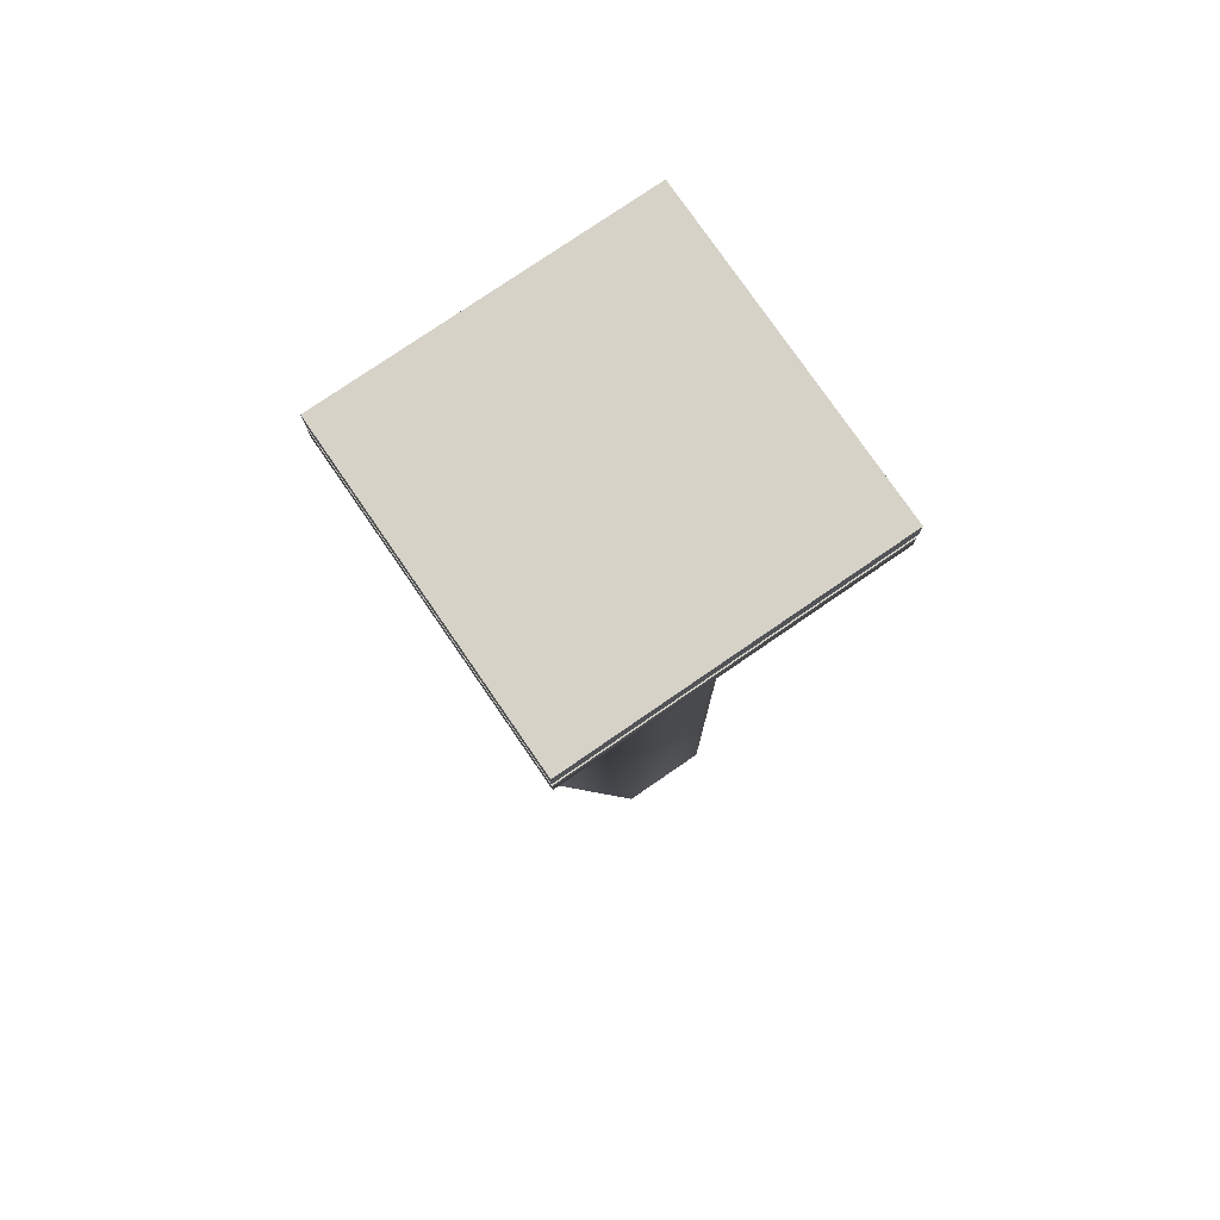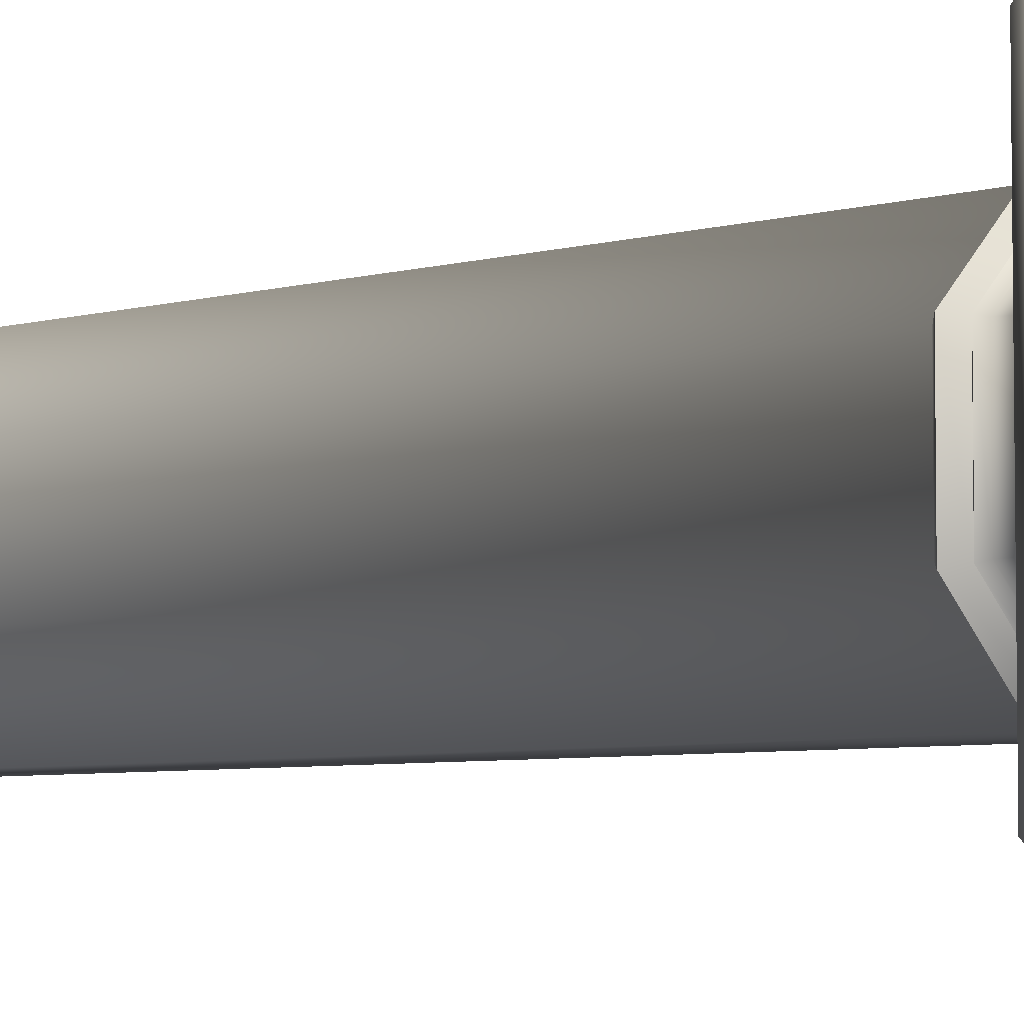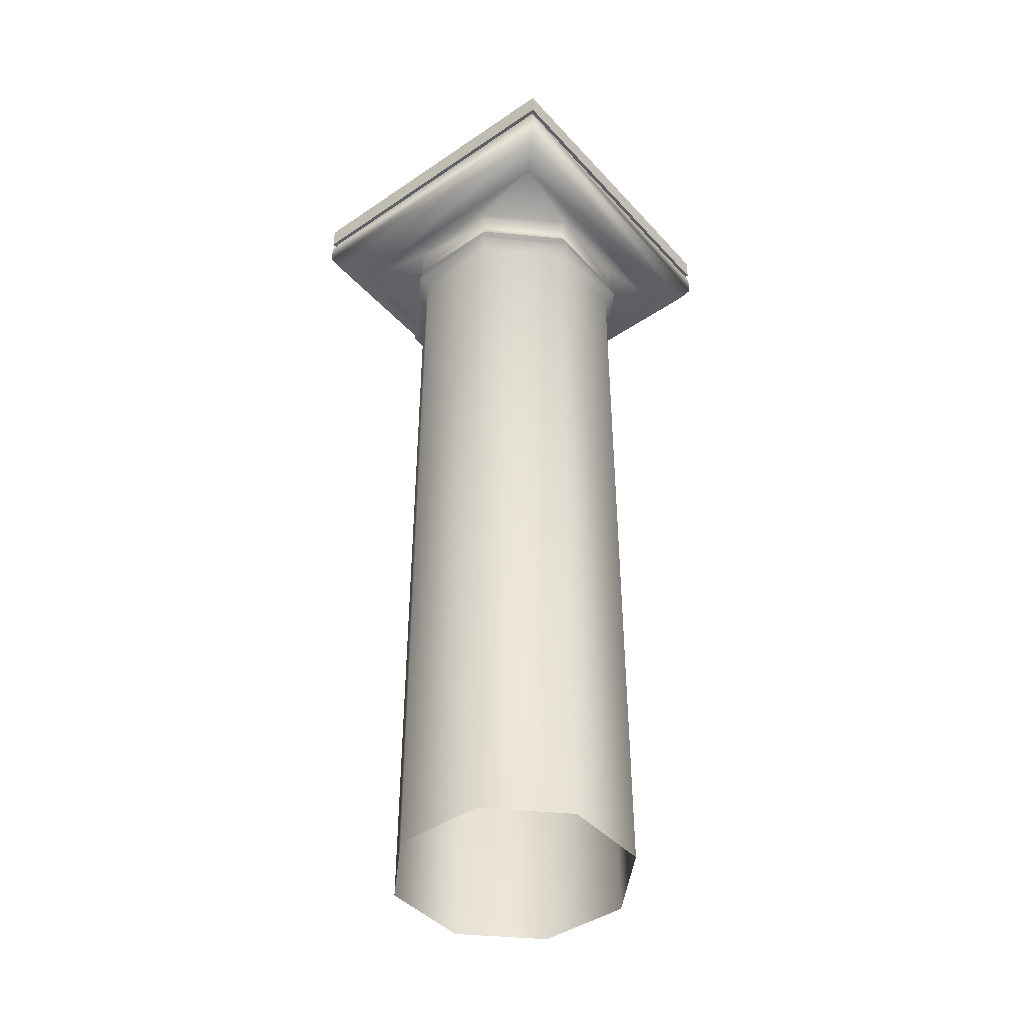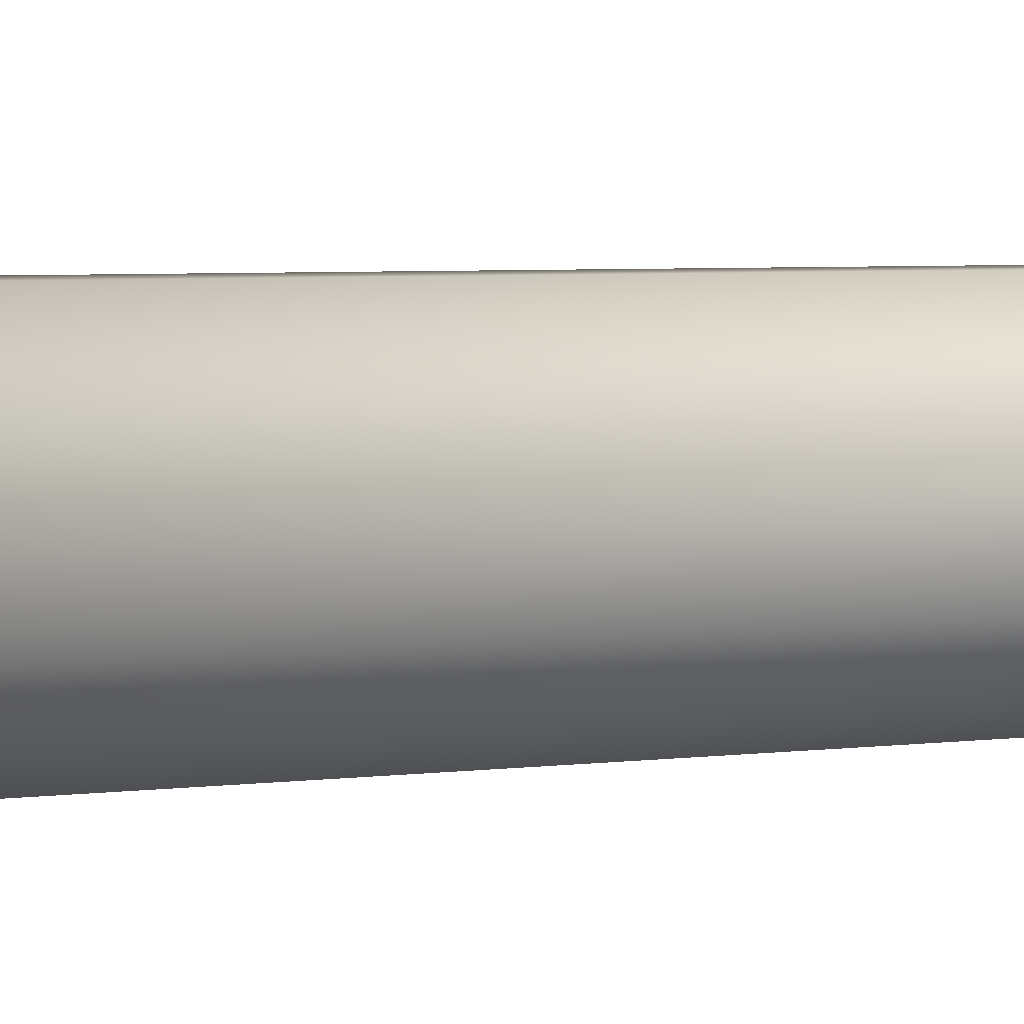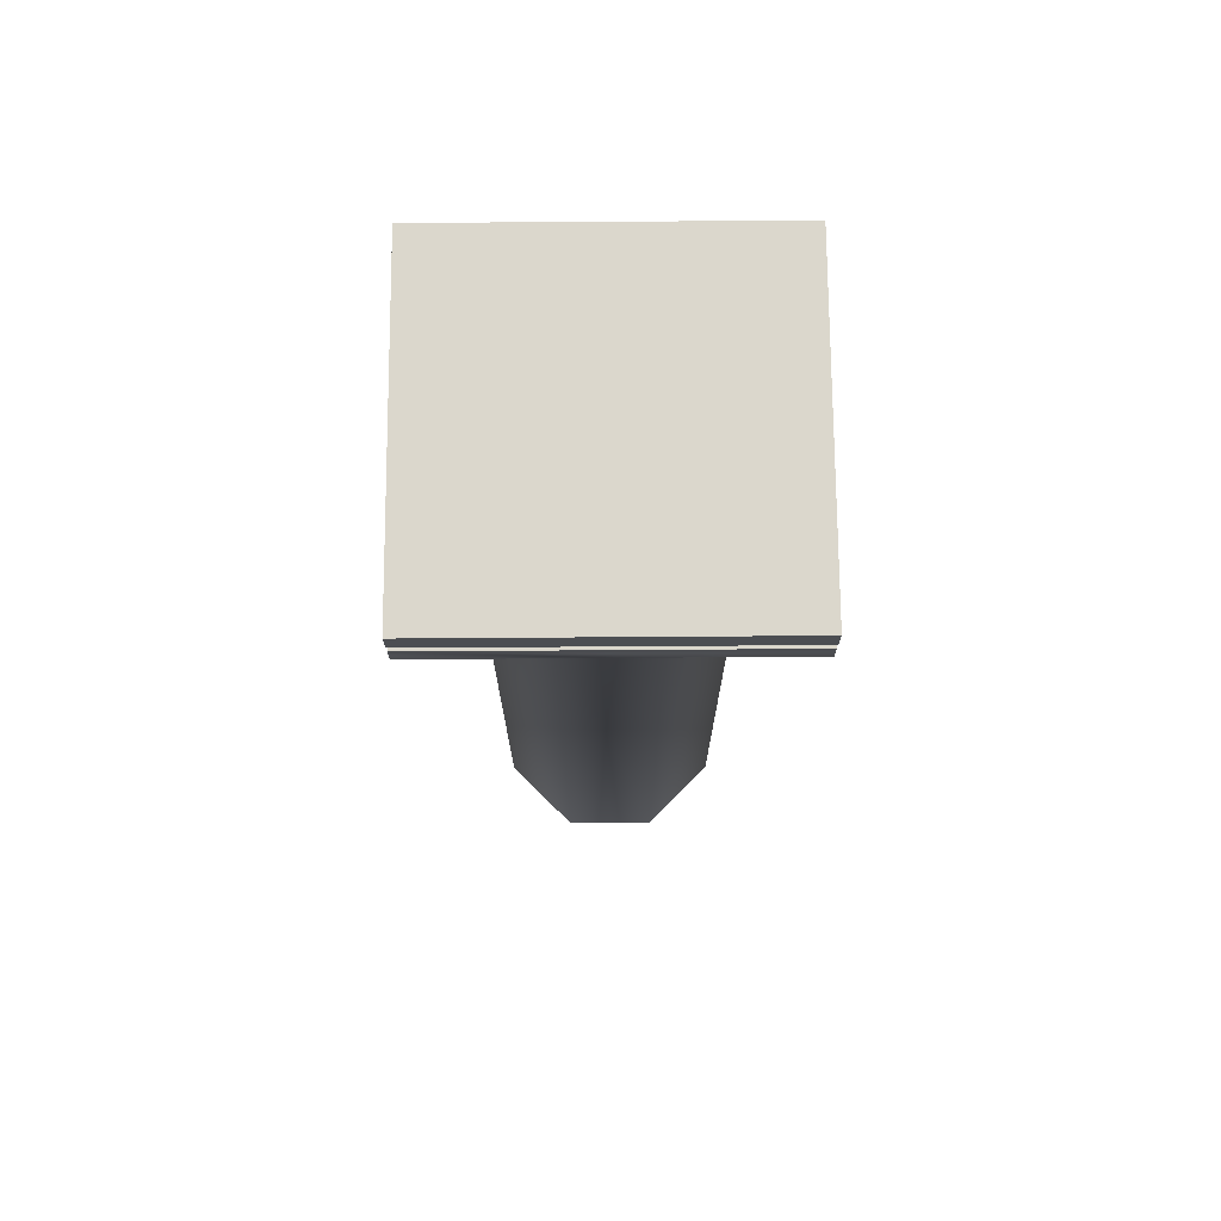
<metadata>
{"format":"obj","ext":"obj","renderer":"f3d","projection":"perspective","resolution":1024,"background":"white","views":[{"elev":77.6,"azim":-124.5,"up":"+Y"},{"elev":-5.1,"azim":133.7,"up":"+Z"},{"elev":-43.6,"azim":128.7,"up":"+Y"},{"elev":4.4,"azim":-114.1,"up":"+Z"},{"elev":73.2,"azim":-0.4,"up":"+Y"}]}
</metadata>
<code>
o sponza_11
v 16.04 22.1 16.77
v 8.354 22.1 16.77
v 8.354 22.1 24.45
v 16.04 22.1 24.45
v 16.04 20.79 16.77
v 16.04 21.3 16.77
v 16.04 21.3 24.45
v 16.04 20.79 24.45
v 8.354 20.79 16.77
v 8.354 21.3 16.77
v 8.354 20.79 24.45
v 8.354 21.3 24.45
v 8.573 20.41 24.23
v 15.82 20.41 24.23
v 8.573 20.41 16.99
v 15.82 20.41 16.99
v 9.126 20.12 23.68
v 15.27 20.12 23.68
v 9.126 20.12 17.54
v 15.27 20.12 17.54
v 9.592 -0.2461 19.52
v 9.592 18.67 19.52
v 11.1 18.67 18.01
v 11.1 -0.2461 18.01
v 9.592 -0.2461 21.66
v 9.592 18.67 21.66
v 11.1 -0.2461 23.17
v 11.1 18.67 23.17
v 13.24 -0.2461 23.17
v 13.24 18.67 23.17
v 14.75 -0.2461 21.66
v 14.75 18.67 21.66
v 14.75 -0.2461 19.52
v 14.75 18.67 19.52
v 13.24 -0.2461 18.01
v 13.24 18.67 18.01
v 9.592 19.12 19.52
v 9.434 19.25 19.45
v 11.04 19.25 17.85
v 11.1 19.12 18.01
v 9.592 19.12 21.66
v 9.434 19.25 21.72
v 11.1 19.12 23.17
v 11.04 19.25 23.32
v 13.24 19.12 23.17
v 13.3 19.25 23.32
v 14.75 19.12 21.66
v 14.91 19.25 21.72
v 14.75 19.12 19.52
v 14.91 19.25 19.45
v 13.24 19.12 18.01
v 13.3 19.25 17.85
v 9.543 19.63 19.5
v 9.367 19.93 19.43
v 11.01 19.93 17.78
v 11.08 19.63 17.96
v 9.543 19.63 21.68
v 9.367 19.93 21.75
v 11.08 19.63 23.22
v 11.01 19.93 23.39
v 13.26 19.63 23.22
v 13.33 19.93 23.39
v 14.8 19.63 21.68
v 14.97 19.93 21.75
v 14.8 19.63 19.5
v 14.97 19.93 19.43
v 13.26 19.63 17.96
v 13.33 19.93 17.78
v 9.342 18.89 19.42
v 11 18.89 17.76
v 9.342 18.89 21.76
v 11 18.89 23.42
v 13.34 18.89 23.42
v 15 18.89 21.76
v 15 18.89 19.42
v 13.34 18.89 17.76
v 11.08 19.38 17.95
v 9.529 19.38 19.49
v 9.529 19.38 21.68
v 11.08 19.38 23.23
v 13.26 19.38 23.23
v 14.81 19.38 21.68
v 14.81 19.38 19.49
v 13.26 19.38 17.95
v 15.95 21.3 16.86
v 15.95 21.52 16.86
v 15.95 21.52 24.35
v 15.95 21.3 24.35
v 8.446 21.3 16.86
v 8.446 21.52 16.86
v 8.446 21.3 24.35
v 8.446 21.52 24.35
v 16.04 21.52 24.45
v 16.04 21.52 16.77
v 8.354 21.52 16.77
v 8.354 21.52 24.45
v 16.04 22.1 16.77
v 16.04 22.1 16.77
v 8.354 22.1 16.77
v 8.354 22.1 16.77
v 8.354 22.1 24.45
v 8.354 22.1 24.45
v 16.04 22.1 24.45
v 16.04 22.1 24.45
v 16.04 21.3 16.77
v 16.04 21.3 16.77
v 16.04 21.3 24.45
v 16.04 21.3 24.45
v 8.354 21.3 16.77
v 8.354 21.3 16.77
v 8.354 21.3 24.45
v 8.354 21.3 24.45
v 9.434 19.25 19.45
v 11.04 19.25 17.85
v 9.592 19.12 19.52
v 11.1 19.12 18.01
v 9.434 19.25 21.72
v 9.592 19.12 21.66
v 11.04 19.25 23.32
v 11.1 19.12 23.17
v 13.3 19.25 23.32
v 13.24 19.12 23.17
v 14.91 19.25 21.72
v 14.75 19.12 21.66
v 14.91 19.25 19.45
v 14.75 19.12 19.52
v 13.3 19.25 17.85
v 13.24 19.12 18.01
v 9.342 18.89 19.42
v 11 18.89 17.76
v 9.342 18.89 21.76
v 11 18.89 23.42
v 13.34 18.89 23.42
v 15 18.89 21.76
v 15 18.89 19.42
v 13.34 18.89 17.76
v 15.95 21.3 16.86
v 15.95 21.3 16.86
v 15.95 21.52 16.86
v 15.95 21.52 16.86
v 15.95 21.52 24.35
v 15.95 21.52 24.35
v 15.95 21.3 24.35
v 15.95 21.3 24.35
v 8.446 21.3 16.86
v 8.446 21.3 16.86
v 8.446 21.52 16.86
v 8.446 21.52 16.86
v 8.446 21.3 24.35
v 8.446 21.3 24.35
v 8.446 21.52 24.35
v 8.446 21.52 24.35
v 16.04 21.52 24.45
v 16.04 21.52 24.45
v 16.04 21.52 16.77
v 16.04 21.52 16.77
v 8.354 21.52 16.77
v 8.354 21.52 16.77
v 8.354 21.52 24.45
v 8.354 21.52 24.45
f 97 99 101
f 97 101 103
f 5 105 107
f 5 107 8
f 9 109 106
f 9 106 5
f 11 111 110
f 11 110 9
f 8 108 112
f 8 112 11
f 11 13 14
f 11 14 8
f 9 15 13
f 9 13 11
f 5 16 15
f 5 15 9
f 8 14 16
f 8 16 5
f 17 18 14
f 17 14 13
f 19 17 13
f 19 13 15
f 20 19 15
f 20 15 16
f 18 20 16
f 18 16 14
f 21 22 23
f 21 23 24
f 25 26 22
f 25 22 21
f 27 28 26
f 27 26 25
f 29 30 28
f 29 28 27
f 31 32 30
f 31 30 29
f 33 34 32
f 33 32 31
f 35 36 34
f 35 34 33
f 24 23 36
f 24 36 35
f 115 113 114
f 115 114 116
f 118 117 113
f 118 113 115
f 120 119 117
f 120 117 118
f 122 121 119
f 122 119 120
f 124 123 121
f 124 121 122
f 126 125 123
f 126 123 124
f 128 127 125
f 128 125 126
f 116 114 127
f 116 127 128
f 53 54 55
f 53 55 56
f 57 58 54
f 57 54 53
f 59 60 58
f 59 58 57
f 61 62 60
f 61 60 59
f 63 64 62
f 63 62 61
f 65 66 64
f 65 64 63
f 67 68 66
f 67 66 65
f 56 55 68
f 56 68 67
f 19 54 58
f 19 58 17
f 19 55 54
f 19 20 68
f 19 68 55
f 20 66 68
f 20 18 64
f 20 64 66
f 18 62 64
f 17 60 62
f 17 62 18
f 17 58 60
f 129 130 23
f 129 23 22
f 131 129 22
f 131 22 26
f 132 131 26
f 132 26 28
f 133 132 28
f 133 28 30
f 134 133 30
f 134 30 32
f 135 134 32
f 135 32 34
f 136 135 34
f 136 34 36
f 130 136 36
f 130 36 23
f 37 40 70
f 37 70 69
f 41 37 69
f 41 69 71
f 43 41 71
f 43 71 72
f 45 43 72
f 45 72 73
f 47 45 73
f 47 73 74
f 49 47 74
f 49 74 75
f 51 49 75
f 51 75 76
f 40 51 76
f 40 76 70
f 53 56 77
f 53 77 78
f 57 53 78
f 57 78 79
f 59 57 79
f 59 79 80
f 61 59 80
f 61 80 81
f 63 61 81
f 63 81 82
f 65 63 82
f 65 82 83
f 67 65 83
f 67 83 84
f 56 67 84
f 56 84 77
f 78 77 39
f 78 39 38
f 79 78 38
f 79 38 42
f 80 79 42
f 80 42 44
f 81 80 44
f 81 44 46
f 82 81 46
f 82 46 48
f 83 82 48
f 83 48 50
f 84 83 50
f 84 50 52
f 77 84 52
f 77 52 39
f 137 139 141
f 137 141 143
f 145 147 140
f 145 140 138
f 149 151 148
f 149 148 146
f 144 142 152
f 144 152 150
f 98 104 153
f 98 153 155
f 100 1 156
f 100 156 157
f 102 2 158
f 102 158 159
f 4 3 160
f 4 160 154
f 6 85 88
f 6 88 7
f 10 89 85
f 10 85 6
f 12 91 89
f 12 89 10
f 7 88 91
f 7 91 12
f 93 87 86
f 93 86 94
f 96 92 87
f 96 87 93
f 95 90 92
f 95 92 96
f 94 86 90
f 94 90 95

</code>
